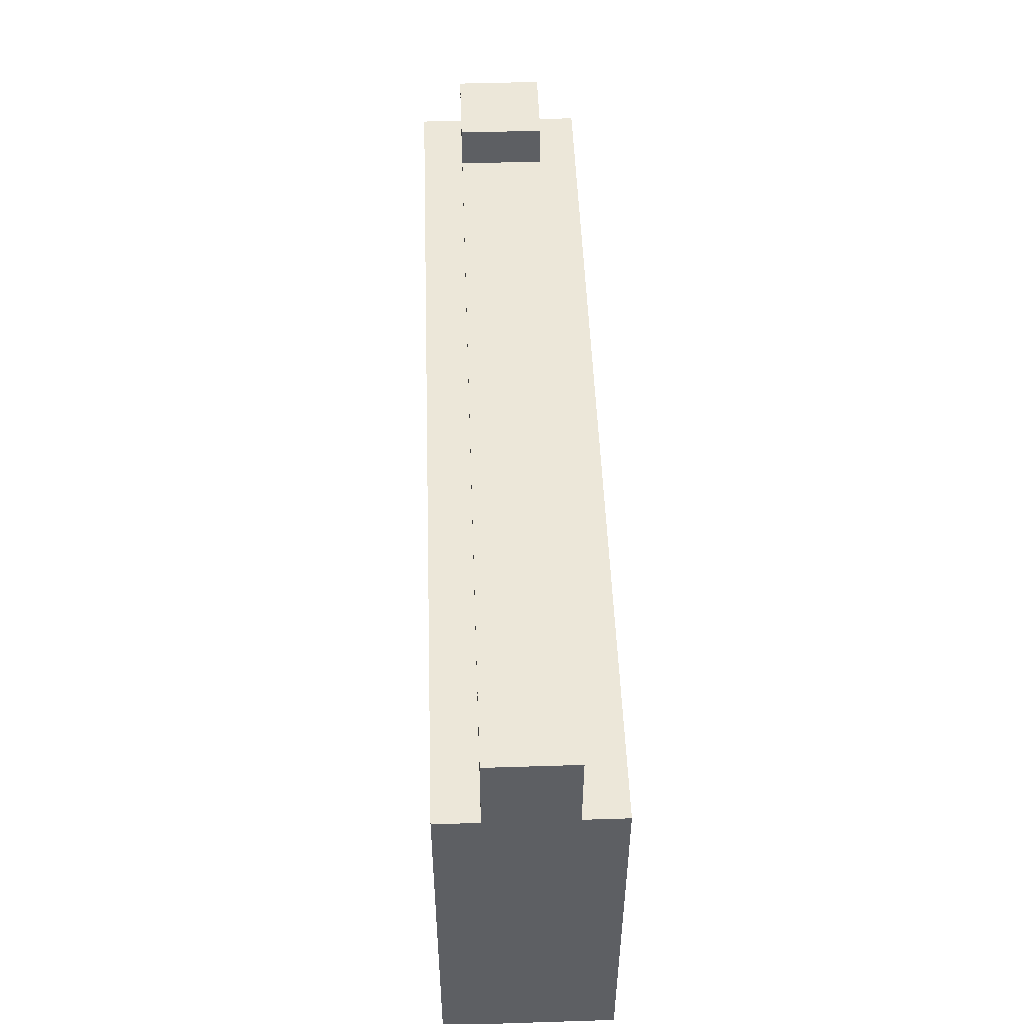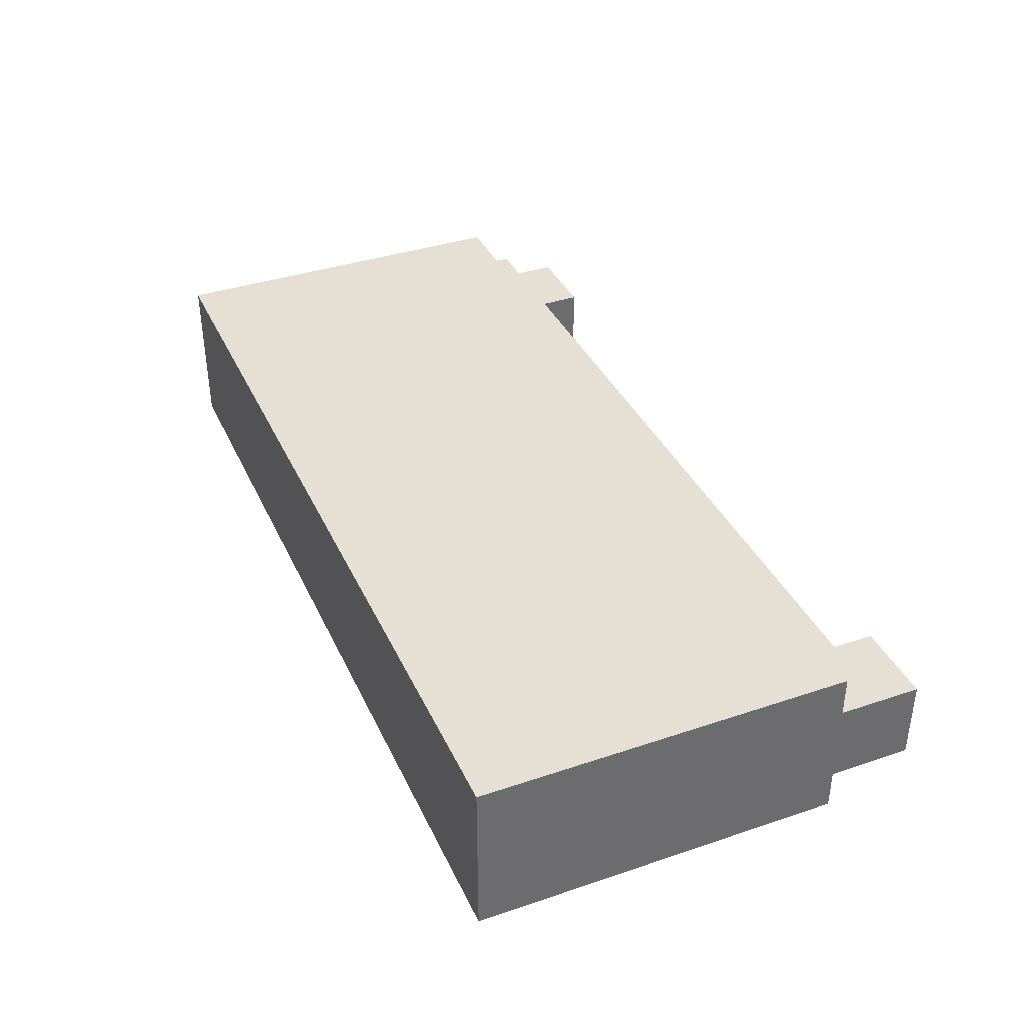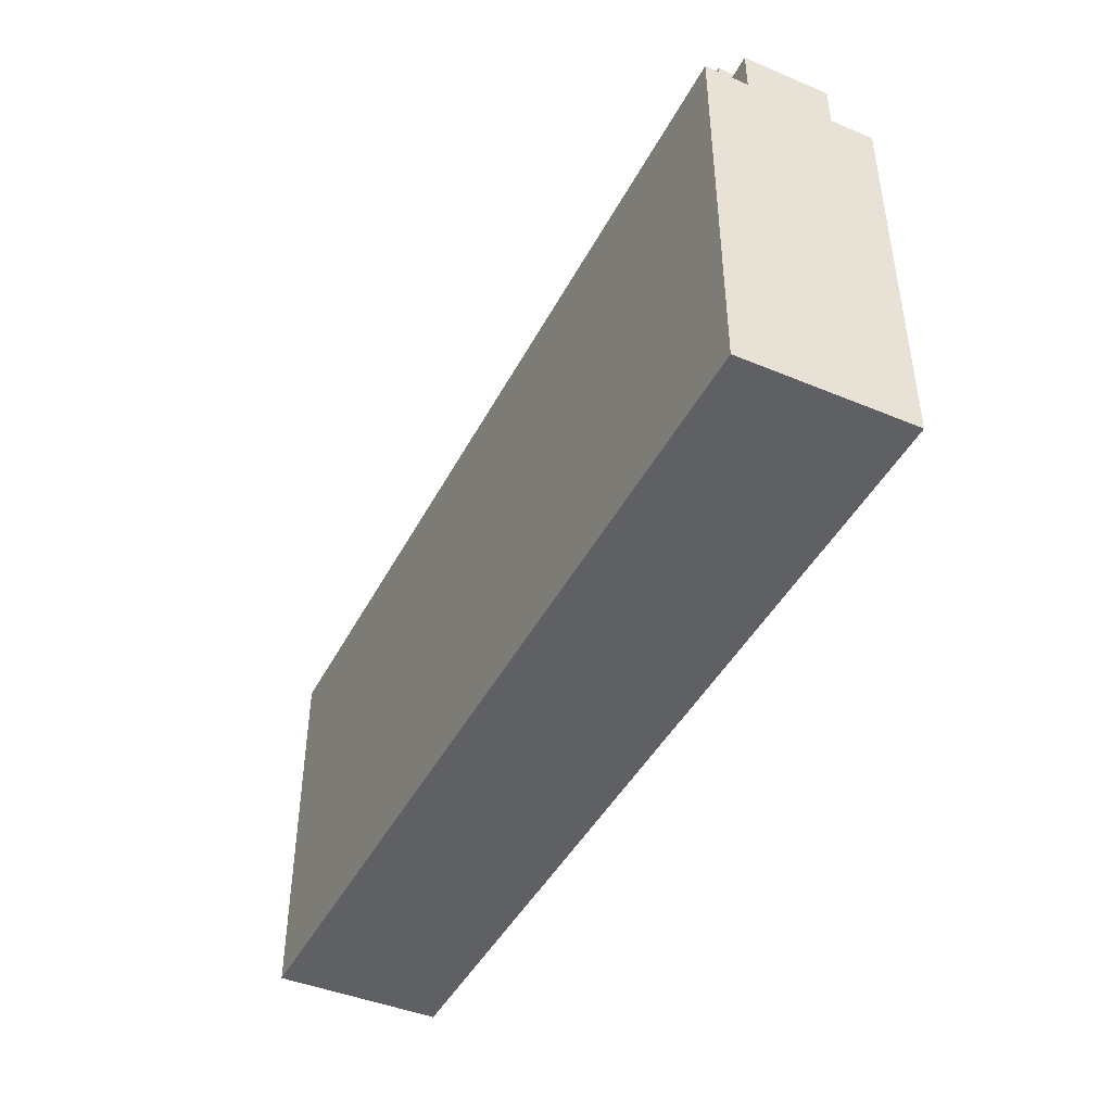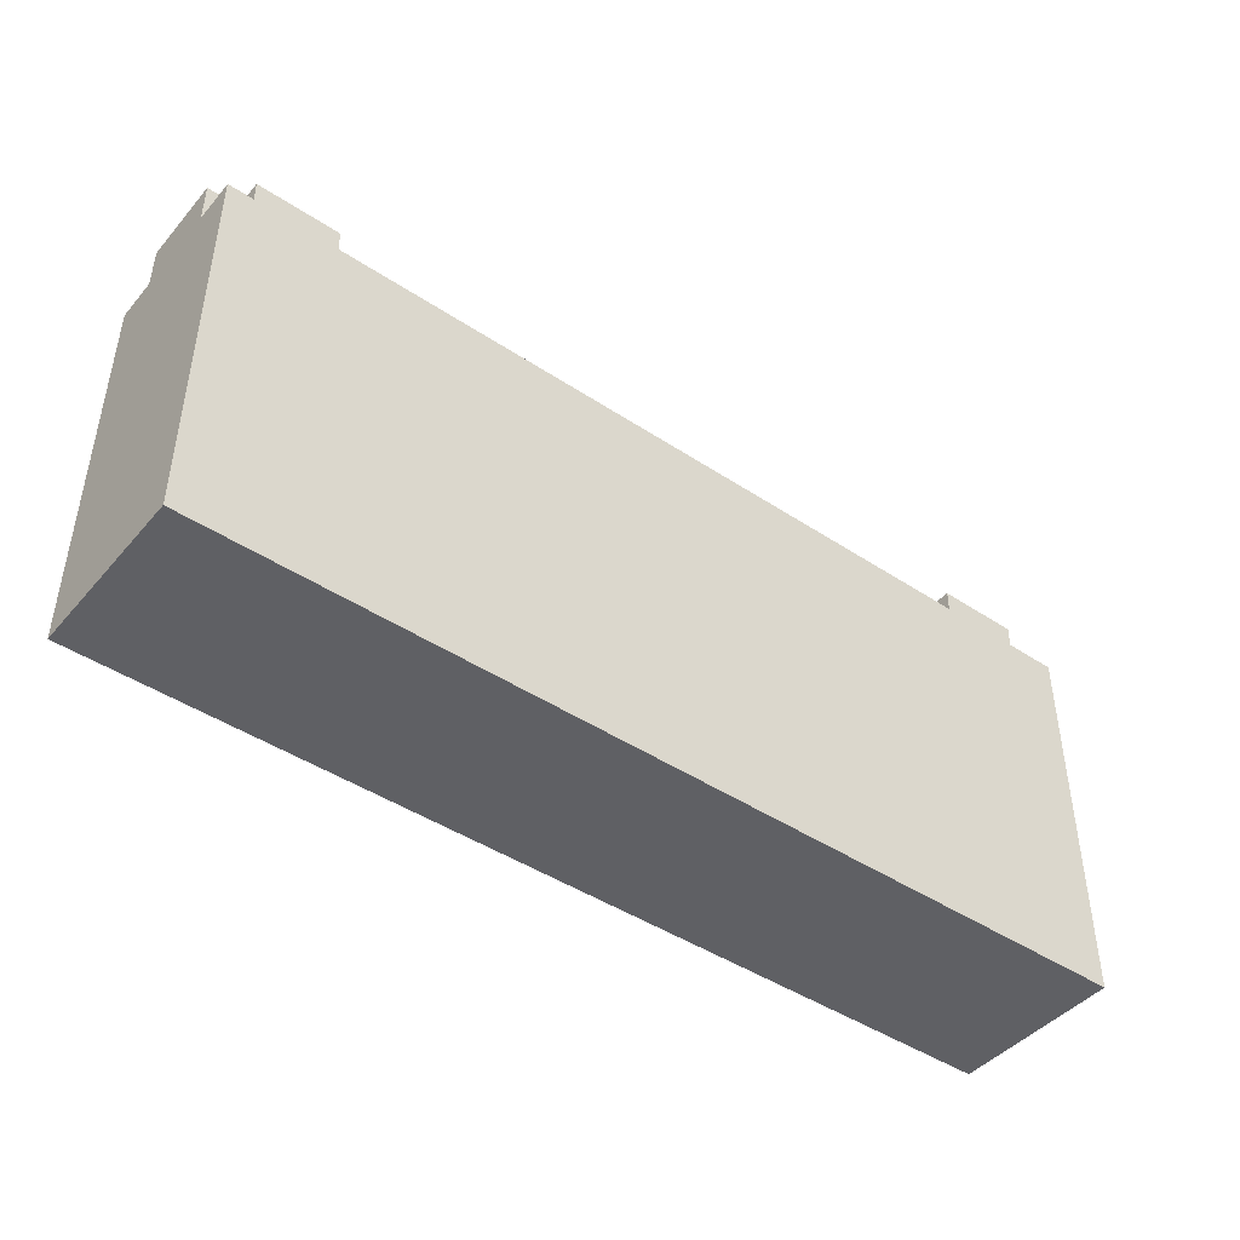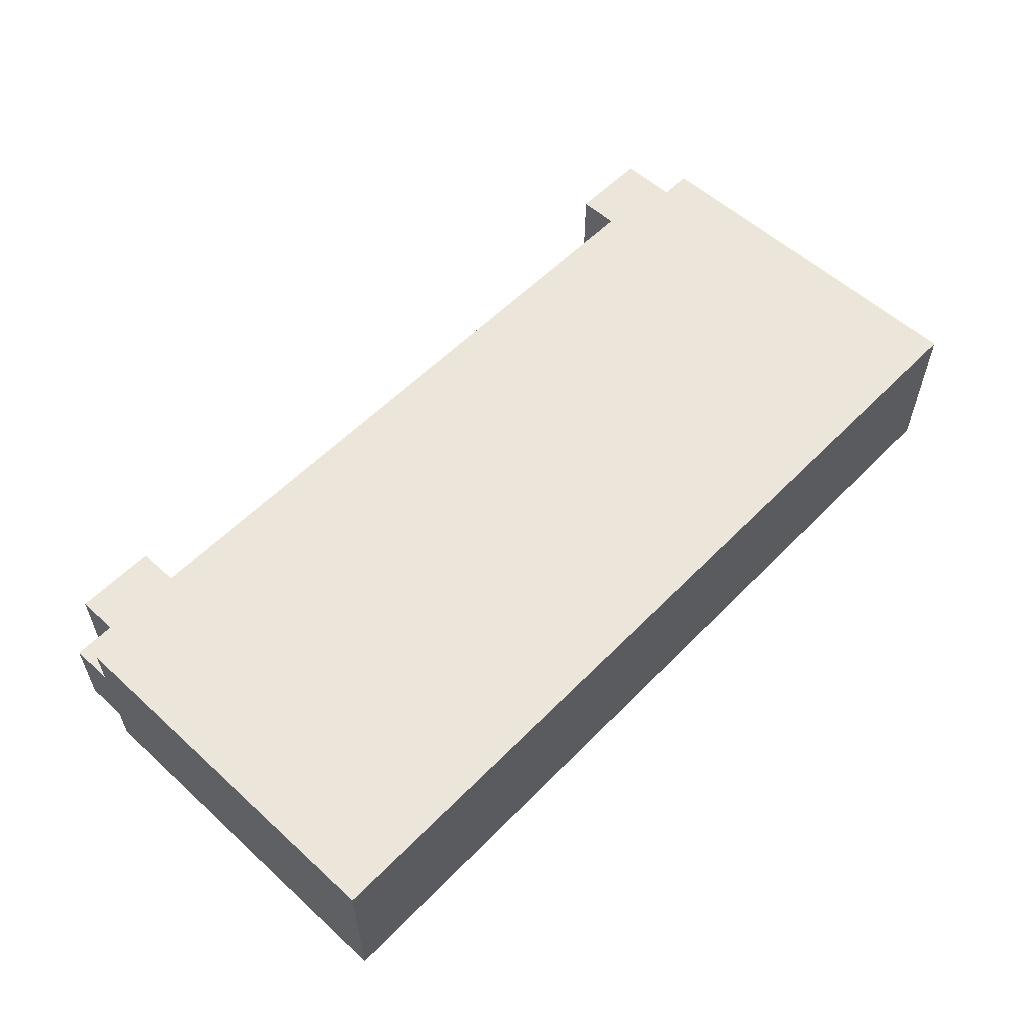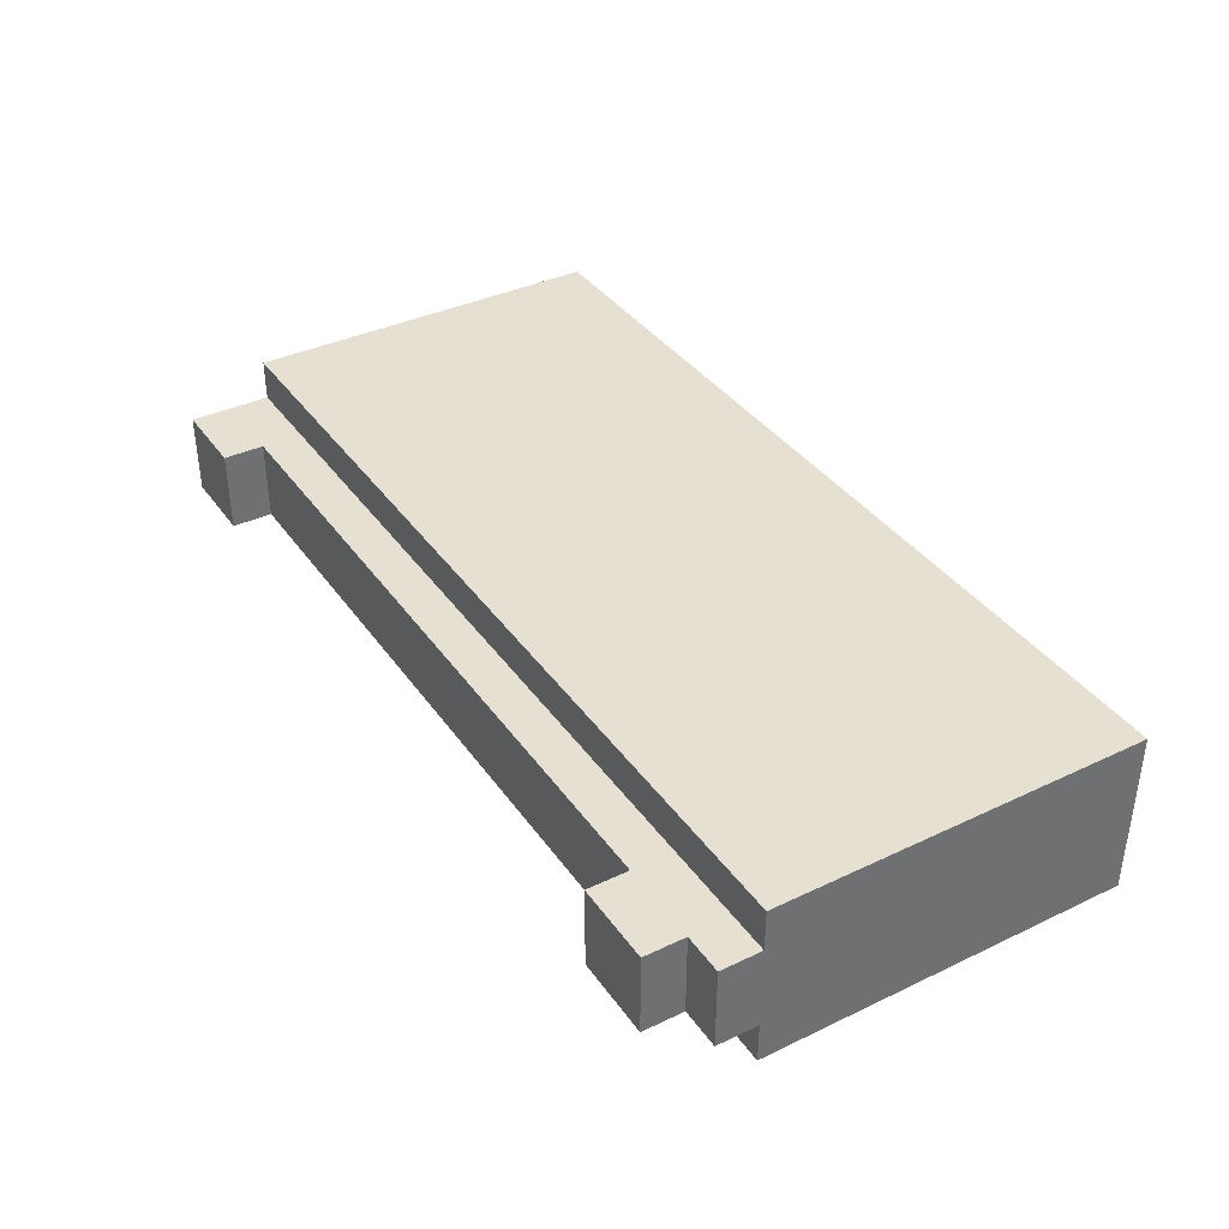
<metadata>
{"format":"obj","ext":"obj","renderer":"f3d","projection":"perspective","resolution":1024,"background":"white","views":[{"elev":49.8,"azim":88.0,"up":"+Y"},{"elev":37.9,"azim":66.9,"up":"+Z"},{"elev":-44.0,"azim":-116.1,"up":"+Y"},{"elev":-44.4,"azim":-37.7,"up":"+Y"},{"elev":56.6,"azim":-46.5,"up":"+Z"},{"elev":37.7,"azim":-121.2,"up":"+Z"}]}
</metadata>
<code>
v -11 0 2
v -11 0 1
v -11 0 -1
v -11 0 -2
v -11 9 2
v -11 9 1
v -11 9 -1
v -11 9 -2
v -11 10 1
v -11 10 -1
v -10 10 1
v -10 10 -0
v -10 10 -1
v -10 11 1
v -10 11 -0
v -10 11 -1
v 9 10 1
v 9 10 -1
v 9 11 1
v 9 11 -1
v -8 10 1
v -8 10 -0
v -8 10 -1
v -8 11 1
v -8 11 -1
v 11 0 2
v 11 0 -2
v 11 1 2
v 11 1 1
v 11 1 -1
v 11 1 -2
v 11 5 2
v 11 5 1
v 11 5 -1
v 11 5 -2
v 11 6 2
v 11 6 1
v 11 6 -1
v 11 6 -2
v 11 8 2
v 11 8 1
v 11 8 -1
v 11 8 -2
v 11 9 2
v 11 9 1
v 11 9 -1
v 11 9 -2
v 11 10 -0
v 11 10 -1
v 11 11 1
v 11 11 -0
v 11 11 -1
v -11 0 2
v -11 9 2
v -10 0 2
v -10 1 2
v -10 5 2
v -10 6 2
v -10 8 2
v -10 9 2
v -9 4 2
v -9 5 2
v -8 8 2
v -8 9 2
v -7 4 2
v -7 5 2
v -6 1 2
v -6 5 2
v -6 6 2
v -6 8 2
v -6 9 2
v -5 1 2
v -5 8 2
v -3 8 2
v -3 9 2
v -1 7 2
v -1 8 2
v -1 9 2
v 0 6 2
v 0 7 2
v 0 8 2
v 1 5 2
v 1 6 2
v 1 7 2
v 2 8 2
v 2 9 2
v 4 8 2
v 4 9 2
v 7 8 2
v 7 9 2
v 9 8 2
v 9 9 2
v 11 0 2
v 11 1 2
v 11 5 2
v 11 6 2
v 11 8 2
v 11 9 2
v -11 9 1
v -11 10 1
v -10 9 1
v -10 10 1
v -10 11 1
v -8 9 1
v -8 10 1
v -8 11 1
v -7 9 1
v -7 10 1
v -6 9 1
v -4 9 1
v -4 10 1
v -3 9 1
v -2 9 1
v -2 10 1
v -1 9 1
v 1 9 1
v 1 10 1
v 2 9 1
v 3 9 1
v 3 10 1
v 4 9 1
v 6 9 1
v 6 10 1
v 7 9 1
v 8 9 1
v 8 10 1
v 9 9 1
v 9 10 1
v 9 11 1
v 11 9 1
v 11 11 1
v -11 9 -1
v -11 10 -1
v -10 9 -1
v -10 10 -1
v -10 11 -1
v -9 9 -1
v -9 10 -1
v -9 11 -1
v -8 9 -1
v -8 10 -1
v -8 11 -1
v -6 9 -1
v -5 9 -1
v -5 10 -1
v -4 9 -1
v -3 9 -1
v -3 10 -1
v -1 9 -1
v 0 9 -1
v 0 10 -1
v 1 9 -1
v 2 9 -1
v 2 10 -1
v 4 9 -1
v 5 9 -1
v 5 10 -1
v 6 9 -1
v 7 9 -1
v 7 10 -1
v 9 9 -1
v 9 10 -1
v 9 11 -1
v 10 10 -1
v 10 11 -1
v 11 9 -1
v 11 10 -1
v 11 11 -1
v -11 0 -2
v -11 9 -2
v -10 0 -2
v -10 1 -2
v -10 5 -2
v -10 6 -2
v -10 8 -2
v -10 9 -2
v -9 4 -2
v -9 5 -2
v -9 8 -2
v -9 9 -2
v -7 4 -2
v -7 5 -2
v -6 1 -2
v -6 5 -2
v -6 6 -2
v -6 8 -2
v -6 9 -2
v -5 1 -2
v -5 8 -2
v -4 8 -2
v -4 9 -2
v -1 7 -2
v -1 8 -2
v -1 9 -2
v 0 6 -2
v 0 7 -2
v 0 8 -2
v 1 5 -2
v 1 6 -2
v 1 7 -2
v 1 8 -2
v 1 9 -2
v 4 8 -2
v 4 9 -2
v 6 8 -2
v 6 9 -2
v 11 0 -2
v 11 1 -2
v 11 5 -2
v 11 6 -2
v 11 8 -2
v 11 9 -2
v -11 0 2
v -10 0 2
v 11 0 2
v -11 0 1
v -10 0 1
v -11 0 -1
v -10 0 -1
v -11 0 -2
v -10 0 -2
v 11 0 -2
v -11 9 2
v -10 9 2
v -8 9 2
v -6 9 2
v -3 9 2
v -1 9 2
v 2 9 2
v 4 9 2
v 7 9 2
v 9 9 2
v 11 9 2
v -11 9 1
v -10 9 1
v -8 9 1
v -7 9 1
v -6 9 1
v -4 9 1
v -3 9 1
v -2 9 1
v -1 9 1
v 1 9 1
v 2 9 1
v 3 9 1
v 4 9 1
v 6 9 1
v 7 9 1
v 8 9 1
v 9 9 1
v 11 9 1
v -11 9 -1
v -10 9 -1
v -9 9 -1
v -8 9 -1
v -6 9 -1
v -5 9 -1
v -4 9 -1
v -3 9 -1
v -1 9 -1
v 0 9 -1
v 1 9 -1
v 2 9 -1
v 4 9 -1
v 5 9 -1
v 6 9 -1
v 7 9 -1
v 9 9 -1
v 11 9 -1
v -11 9 -2
v -10 9 -2
v -9 9 -2
v -6 9 -2
v -4 9 -2
v -1 9 -2
v 1 9 -2
v 4 9 -2
v 6 9 -2
v 11 9 -2
v -11 10 1
v -10 10 1
v -8 10 1
v -7 10 1
v -4 10 1
v -2 10 1
v 1 10 1
v 3 10 1
v 6 10 1
v 8 10 1
v 9 10 1
v -10 10 -0
v -8 10 -0
v -7 10 -0
v -5 10 -0
v -4 10 -0
v -3 10 -0
v -2 10 -0
v 0 10 -0
v 1 10 -0
v 2 10 -0
v 3 10 -0
v 5 10 -0
v 6 10 -0
v 7 10 -0
v 8 10 -0
v -11 10 -1
v -10 10 -1
v -8 10 -1
v -5 10 -1
v -3 10 -1
v 0 10 -1
v 2 10 -1
v 5 10 -1
v 7 10 -1
v 9 10 -1
v -10 11 1
v -8 11 1
v 9 11 1
v 11 11 1
v -10 11 -0
v -9 11 -0
v 10 11 -0
v 11 11 -0
v -10 11 -1
v -9 11 -1
v -8 11 -1
v 9 11 -1
v 10 11 -1
v 11 11 -1
f 5 2 1
f 6 3 2
f 6 2 5
f 7 4 3
f 7 3 6
f 8 4 7
f 9 7 6
f 10 7 9
f 14 12 11
f 15 13 12
f 15 12 14
f 16 13 15
f 19 18 17
f 20 18 19
f 21 22 24
f 22 23 24
f 24 23 25
f 26 27 28
f 28 27 29
f 29 27 30
f 30 27 31
f 28 29 32
f 29 30 33
f 32 29 33
f 30 31 34
f 33 30 34
f 34 31 35
f 32 33 36
f 33 34 37
f 36 33 37
f 34 35 38
f 37 34 38
f 38 35 39
f 36 37 40
f 37 38 41
f 40 37 41
f 38 39 42
f 41 38 42
f 42 39 43
f 40 41 44
f 41 42 44
f 42 43 44
f 44 43 45
f 45 43 46
f 46 43 47
f 45 46 48
f 48 46 49
f 45 48 50
f 48 49 51
f 50 48 51
f 51 49 52
f 55 54 53
f 56 54 55
f 57 54 56
f 58 54 57
f 59 54 58
f 60 54 59
f 61 57 56
f 62 58 57
f 62 57 61
f 63 59 58
f 63 60 59
f 64 60 63
f 65 61 56
f 65 62 61
f 66 58 62
f 66 62 65
f 67 56 55
f 67 65 56
f 67 66 65
f 68 58 66
f 68 66 67
f 69 63 58
f 69 58 68
f 70 64 63
f 70 63 69
f 71 64 70
f 72 67 55
f 72 68 67
f 72 69 68
f 72 70 69
f 73 71 70
f 73 70 72
f 74 73 72
f 74 71 73
f 75 71 74
f 76 74 72
f 77 75 74
f 77 74 76
f 78 75 77
f 79 76 72
f 80 77 76
f 80 76 79
f 81 78 77
f 81 77 80
f 82 79 72
f 83 80 79
f 83 79 82
f 84 81 80
f 84 80 83
f 85 78 81
f 85 81 84
f 85 84 83
f 86 78 85
f 87 85 83
f 87 86 85
f 88 86 87
f 89 87 83
f 89 88 87
f 90 88 89
f 91 89 83
f 91 90 89
f 92 90 91
f 93 72 55
f 94 82 72
f 94 72 93
f 95 83 82
f 95 82 94
f 96 91 83
f 96 83 95
f 97 92 91
f 97 91 96
f 98 92 97
f 101 100 99
f 102 100 101
f 104 102 101
f 104 103 102
f 105 103 104
f 106 103 105
f 107 105 104
f 108 105 107
f 109 108 107
f 110 108 109
f 111 108 110
f 112 111 110
f 113 111 112
f 114 111 113
f 115 114 113
f 116 114 115
f 117 114 116
f 118 117 116
f 119 117 118
f 120 117 119
f 121 120 119
f 122 120 121
f 123 120 122
f 124 123 122
f 125 123 124
f 126 123 125
f 127 126 125
f 128 126 127
f 130 128 127
f 130 129 128
f 131 129 130
f 132 133 134
f 134 133 135
f 134 135 137
f 135 136 138
f 137 135 138
f 138 136 139
f 137 138 140
f 138 139 140
f 140 139 141
f 141 139 142
f 140 141 143
f 143 141 144
f 144 141 145
f 144 145 146
f 146 145 147
f 147 145 148
f 147 148 149
f 149 148 150
f 150 148 151
f 150 151 152
f 152 151 153
f 153 151 154
f 153 154 155
f 155 154 156
f 156 154 157
f 156 157 158
f 158 157 159
f 159 157 160
f 159 160 161
f 161 160 162
f 161 162 164
f 162 163 164
f 164 163 165
f 161 164 166
f 164 165 167
f 166 164 167
f 167 165 168
f 169 170 171
f 171 170 172
f 172 170 173
f 173 170 174
f 174 170 175
f 175 170 176
f 172 173 177
f 173 174 178
f 177 173 178
f 174 175 179
f 175 176 179
f 179 176 180
f 172 177 181
f 177 178 181
f 178 174 182
f 181 178 182
f 171 172 183
f 172 181 183
f 181 182 183
f 182 174 184
f 183 182 184
f 174 179 185
f 184 174 185
f 179 180 186
f 185 179 186
f 186 180 187
f 171 183 188
f 183 184 188
f 184 185 188
f 185 186 188
f 186 187 189
f 188 186 189
f 188 189 190
f 189 187 190
f 190 187 191
f 188 190 192
f 190 191 193
f 192 190 193
f 193 191 194
f 188 192 195
f 192 193 196
f 195 192 196
f 193 194 197
f 196 193 197
f 188 195 198
f 195 196 199
f 198 195 199
f 196 197 200
f 199 196 200
f 197 194 201
f 200 197 201
f 201 194 202
f 199 200 203
f 200 201 203
f 201 202 203
f 203 202 204
f 199 203 205
f 203 204 205
f 205 204 206
f 171 188 207
f 188 198 208
f 207 188 208
f 198 199 209
f 208 198 209
f 199 205 210
f 209 199 210
f 205 206 211
f 210 205 211
f 211 206 212
f 216 214 213
f 217 215 214
f 217 214 216
f 218 217 216
f 219 215 217
f 219 217 218
f 220 219 218
f 221 215 219
f 221 219 220
f 222 215 221
f 223 224 234
f 224 225 235
f 234 224 235
f 225 226 236
f 235 225 236
f 236 226 237
f 226 227 238
f 237 226 238
f 238 227 239
f 227 228 240
f 239 227 240
f 240 228 241
f 228 229 242
f 241 228 242
f 242 229 243
f 229 230 244
f 243 229 244
f 244 230 245
f 230 231 246
f 245 230 246
f 246 231 247
f 231 232 248
f 247 231 248
f 248 232 249
f 232 233 250
f 249 232 250
f 250 233 251
f 252 253 270
f 253 254 271
f 270 253 271
f 254 255 272
f 271 254 272
f 255 256 272
f 256 257 273
f 272 256 273
f 257 258 273
f 258 259 274
f 273 258 274
f 259 260 274
f 260 261 275
f 274 260 275
f 261 262 275
f 262 263 276
f 275 262 276
f 263 264 276
f 265 266 277
f 276 264 277
f 264 265 277
f 268 269 278
f 277 266 278
f 267 268 278
f 266 267 278
f 278 269 279
f 280 281 291
f 282 283 292
f 283 284 293
f 292 283 293
f 293 284 294
f 284 285 295
f 294 284 295
f 295 285 296
f 285 286 297
f 296 285 297
f 297 286 298
f 286 287 299
f 298 286 299
f 299 287 300
f 287 288 301
f 300 287 301
f 301 288 302
f 288 289 303
f 302 288 303
f 303 289 304
f 289 290 305
f 304 289 305
f 280 291 306
f 306 291 307
f 293 294 308
f 292 293 308
f 295 296 309
f 308 294 309
f 294 295 309
f 297 298 310
f 309 296 310
f 296 297 310
f 299 300 311
f 310 298 311
f 298 299 311
f 301 302 312
f 311 300 312
f 300 301 312
f 303 304 313
f 312 302 313
f 302 303 313
f 304 305 314
f 313 304 314
f 305 290 315
f 314 305 315
f 316 317 320
f 320 317 321
f 318 319 322
f 322 319 323
f 320 321 324
f 321 317 325
f 324 321 325
f 325 317 326
f 318 322 327
f 322 323 328
f 327 322 328
f 328 323 329

</code>
